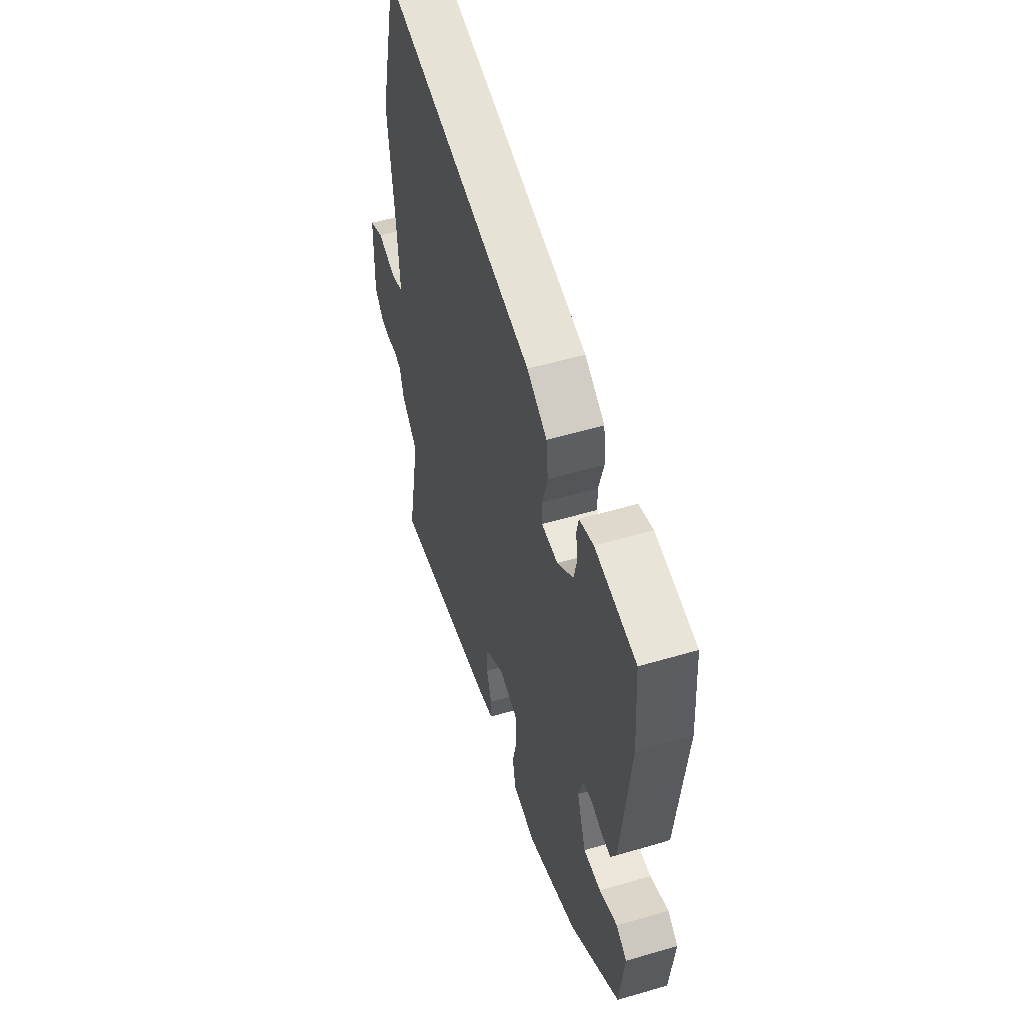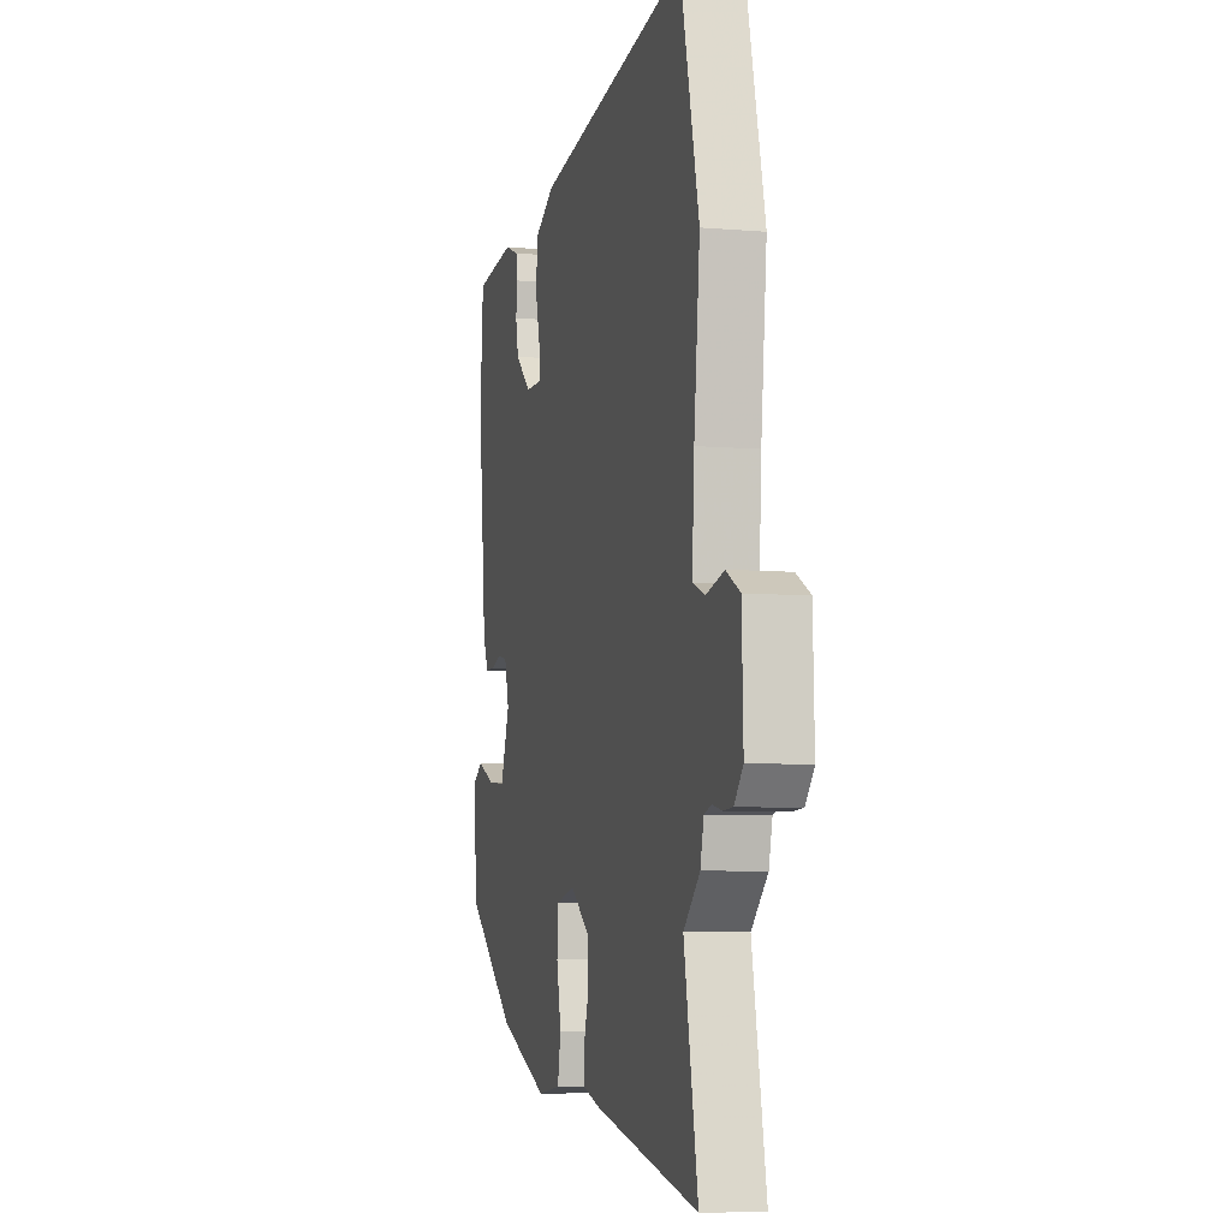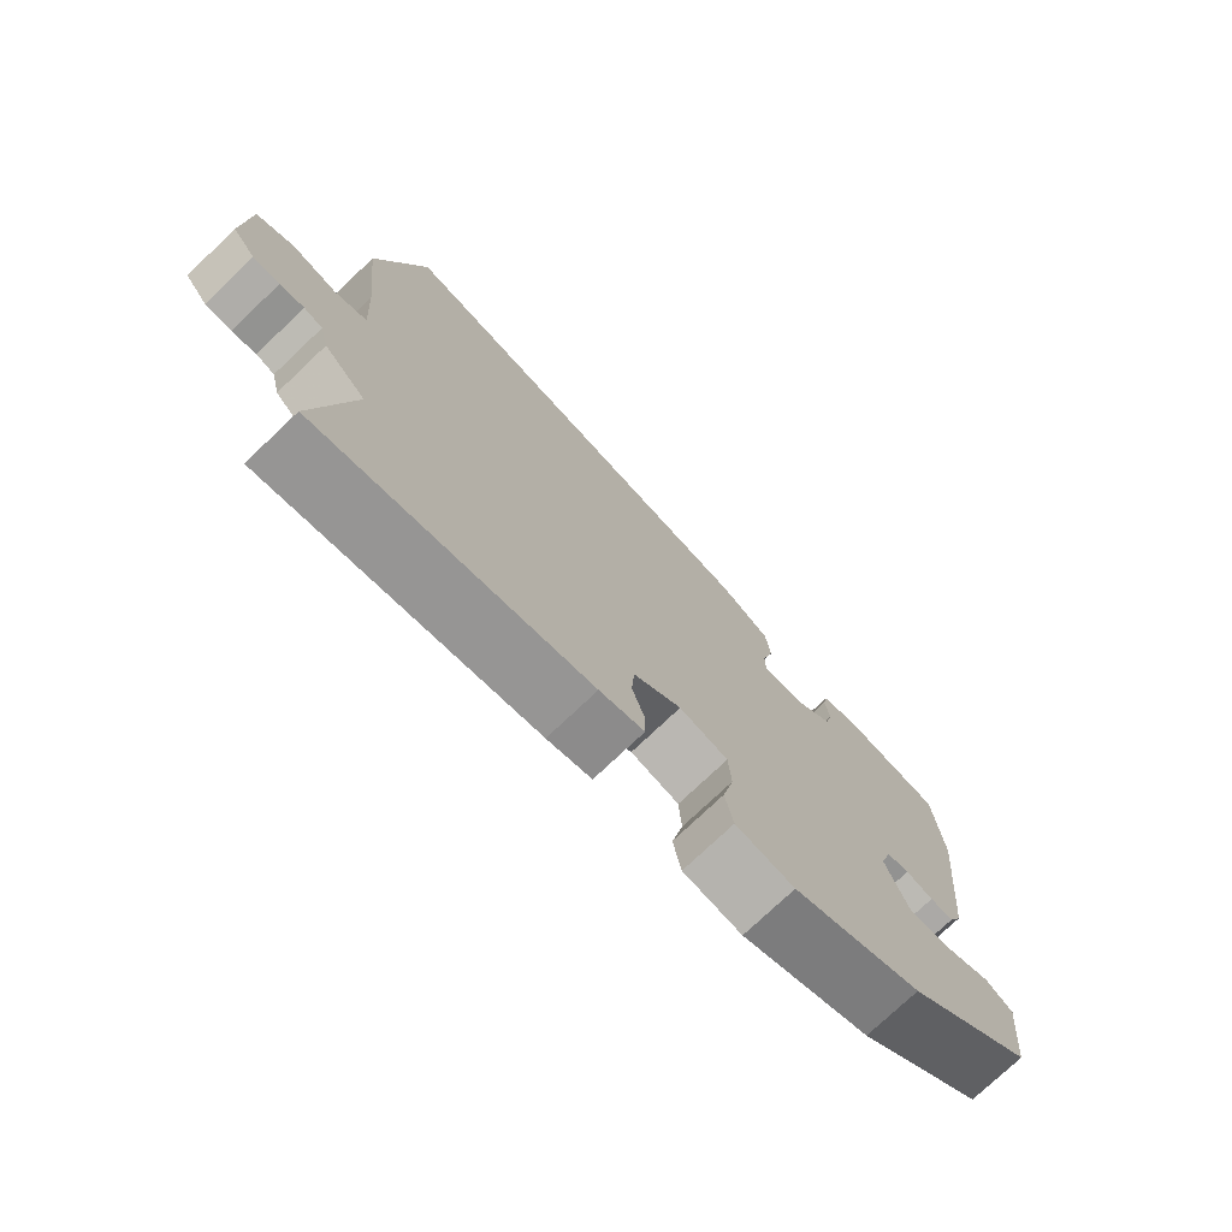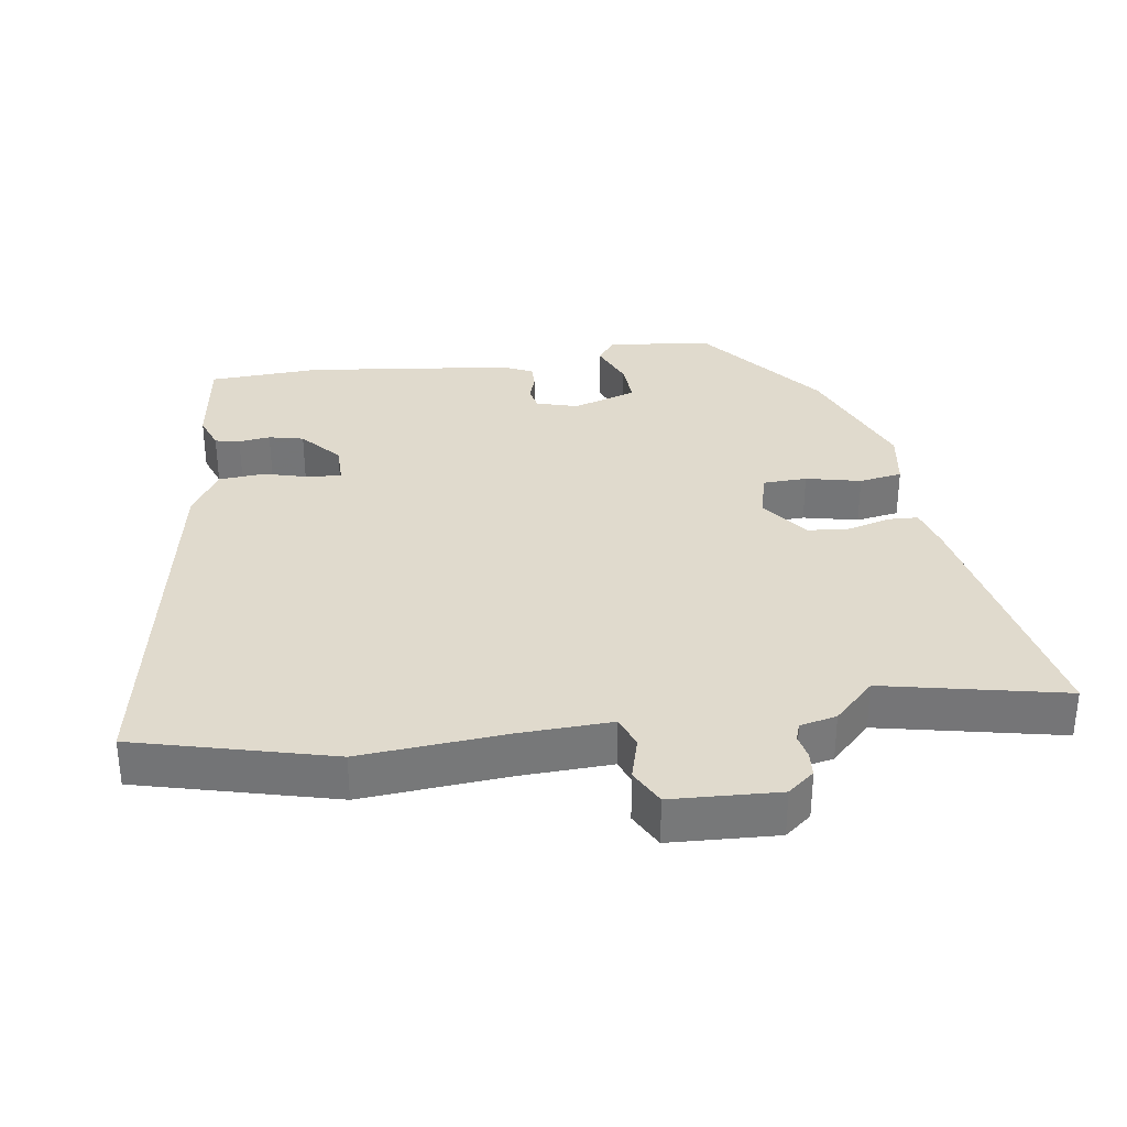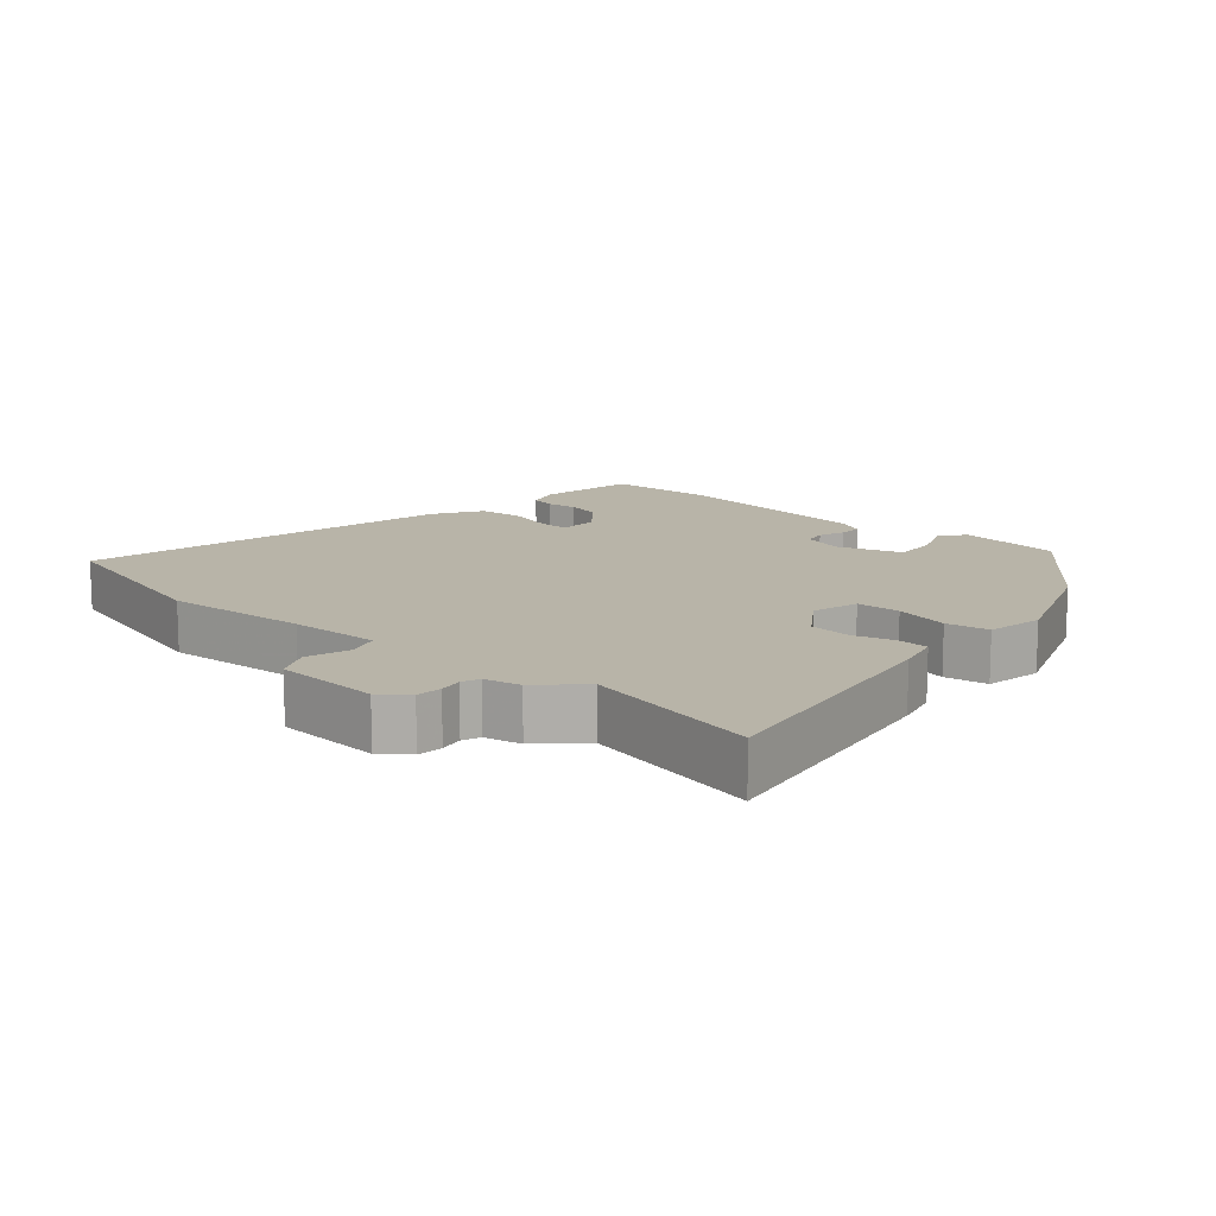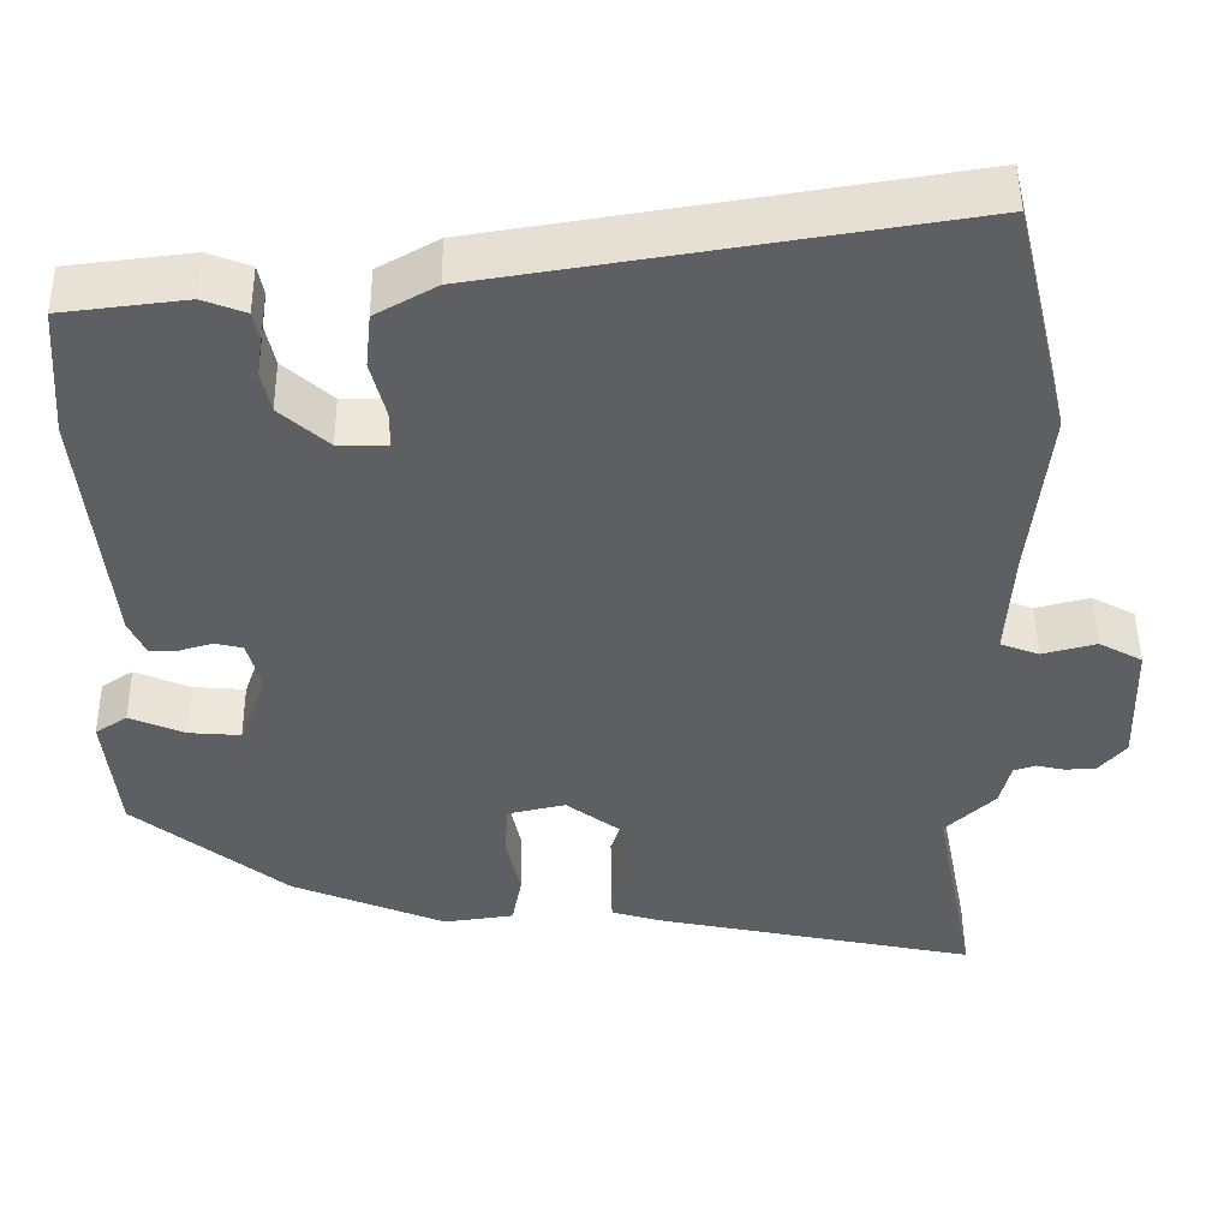
<metadata>
{"format":"obj","ext":"obj","renderer":"f3d","projection":"perspective","resolution":1024,"background":"white","views":[{"elev":55.1,"azim":-107.2,"up":"+Z"},{"elev":-6.4,"azim":75.4,"up":"+Z"},{"elev":-75.6,"azim":133.5,"up":"+Z"},{"elev":33.0,"azim":82.7,"up":"+Y"},{"elev":13.0,"azim":133.3,"up":"+Y"},{"elev":48.7,"azim":-0.6,"up":"+Z"}]}
</metadata>
<code>
v -0.511 0.07 0.349
v -0.499 0.07 0.514
v -0.348 0.07 0.532
v -0.296 0.07 0.512
v -0.289 0.07 0.475
v -0.296 0.07 0.428
v -0.285 0.07 0.376
v -0.226 0.07 0.323
v -0.166 0.07 0.322
v -0.166 0.07 0.368
v -0.184 0.07 0.439
v -0.177 0.07 0.507
v -0.103 0.07 0.549
v 0.467 0.07 0.64
v 0.537 0.07 0.347
v 0.515 0.07 0.13
v 0.507 0.07 -0.006
v 0.554 0.07 -0.024
v 0.62 0.07 -0.007
v 0.673 0.07 -0.036
v 0.678 0.07 -0.196
v 0.645 0.07 -0.235
v 0.607 0.07 -0.237
v 0.572 0.07 -0.229
v 0.545 0.07 -0.238
v 0.532 0.07 -0.292
v 0.471 0.07 -0.351
v 0.523 0.07 -0.621
v 0.131 0.07 -0.54
v 0.066 0.07 -0.521
v 0.065 0.07 -0.475
v 0.084 0.07 -0.414
v 0.08 0.07 -0.351
v 0.01 0.07 -0.298
v -0.061 0.07 -0.314
v -0.065 0.07 -0.38
v -0.048 0.07 -0.462
v -0.06 0.07 -0.526
v -0.146 0.07 -0.538
v -0.335 0.07 -0.459
v -0.522 0.07 -0.308
v -0.538 0.07 -0.151
v -0.499 0.07 -0.125
v -0.432 0.07 -0.154
v -0.368 0.07 -0.159
v -0.334 0.07 -0.064
v -0.351 0.07 -0.002
v -0.385 0.07 0.006
v -0.425 0.07 -0.006
v -0.46 0.07 -0.006
v -0.48 0.07 0.038
v -0.511 0 0.349
v -0.499 0 0.514
v -0.348 0 0.532
v -0.296 0 0.512
v -0.289 0 0.475
v -0.296 0 0.428
v -0.285 0 0.376
v -0.226 0 0.323
v -0.166 0 0.322
v -0.166 0 0.368
v -0.184 0 0.439
v -0.177 0 0.507
v -0.103 0 0.549
v 0.467 0 0.64
v 0.537 0 0.347
v 0.515 0 0.13
v 0.507 0 -0.006
v 0.554 0 -0.024
v 0.62 0 -0.007
v 0.673 0 -0.036
v 0.678 0 -0.196
v 0.645 0 -0.235
v 0.607 0 -0.237
v 0.572 0 -0.229
v 0.545 0 -0.238
v 0.532 0 -0.292
v 0.471 0 -0.351
v 0.523 0 -0.621
v 0.131 0 -0.54
v 0.066 0 -0.521
v 0.065 0 -0.475
v 0.084 0 -0.414
v 0.08 0 -0.351
v 0.01 0 -0.298
v -0.061 0 -0.314
v -0.065 0 -0.38
v -0.048 0 -0.462
v -0.06 0 -0.526
v -0.146 0 -0.538
v -0.335 0 -0.459
v -0.522 0 -0.308
v -0.538 0 -0.151
v -0.499 0 -0.125
v -0.432 0 -0.154
v -0.368 0 -0.159
v -0.334 0 -0.064
v -0.351 0 -0.002
v -0.385 0 0.006
v -0.425 0 -0.006
v -0.46 0 -0.006
v -0.48 0 0.038
f 4 5 6
f 3 4 6
f 2 3 6
f 1 2 6
f 51 1 6
f 50 51 6
f 49 50 6
f 48 49 6
f 47 48 6 7
f 46 47 7 8
f 42 43 44
f 41 42 44
f 40 41 44
f 39 40 44
f 38 39 44
f 37 38 44
f 36 37 44
f 35 36 44 45
f 34 35 45 46
f 30 31 32
f 29 30 32
f 28 29 32
f 27 28 32
f 27 32 33
f 26 27 33
f 25 26 33
f 24 25 33 34
f 22 23 24
f 21 22 24
f 20 21 24
f 19 20 24
f 18 19 24
f 24 34 46
f 18 24 46
f 17 18 46
f 14 15 16
f 13 14 16
f 12 13 16
f 11 12 16
f 10 11 16
f 9 10 16 17
f 8 9 17 46
f 57 56 55
f 57 55 54
f 57 54 53
f 57 53 52
f 57 52 102
f 57 102 101
f 57 101 100
f 57 100 99
f 58 57 99 98
f 59 58 98 97
f 95 94 93
f 95 93 92
f 95 92 91
f 95 91 90
f 95 90 89
f 95 89 88
f 95 88 87
f 96 95 87 86
f 97 96 86 85
f 83 82 81
f 83 81 80
f 83 80 79
f 83 79 78
f 84 83 78
f 84 78 77
f 84 77 76
f 85 84 76 75
f 75 74 73
f 75 73 72
f 75 72 71
f 75 71 70
f 75 70 69
f 97 85 75
f 97 75 69
f 97 69 68
f 67 66 65
f 67 65 64
f 67 64 63
f 67 63 62
f 67 62 61
f 68 67 61 60
f 97 68 60 59
f 1 52 53 2
f 2 53 54 3
f 3 54 55 4
f 4 55 56 5
f 5 56 57 6
f 6 57 58 7
f 7 58 59 8
f 8 59 60 9
f 9 60 61 10
f 10 61 62 11
f 11 62 63 12
f 12 63 64 13
f 13 64 65 14
f 14 65 66 15
f 15 66 67 16
f 16 67 68 17
f 17 68 69 18
f 18 69 70 19
f 19 70 71 20
f 20 71 72 21
f 21 72 73 22
f 22 73 74 23
f 23 74 75 24
f 24 75 76 25
f 25 76 77 26
f 26 77 78 27
f 27 78 79 28
f 28 79 80 29
f 29 80 81 30
f 30 81 82 31
f 31 82 83 32
f 32 83 84 33
f 33 84 85 34
f 34 85 86 35
f 35 86 87 36
f 36 87 88 37
f 37 88 89 38
f 38 89 90 39
f 39 90 91 40
f 40 91 92 41
f 41 92 93 42
f 42 93 94 43
f 43 94 95 44
f 44 95 96 45
f 45 96 97 46
f 46 97 98 47
f 47 98 99 48
f 48 99 100 49
f 49 100 101 50
f 50 101 102 51
f 51 102 52 1

</code>
